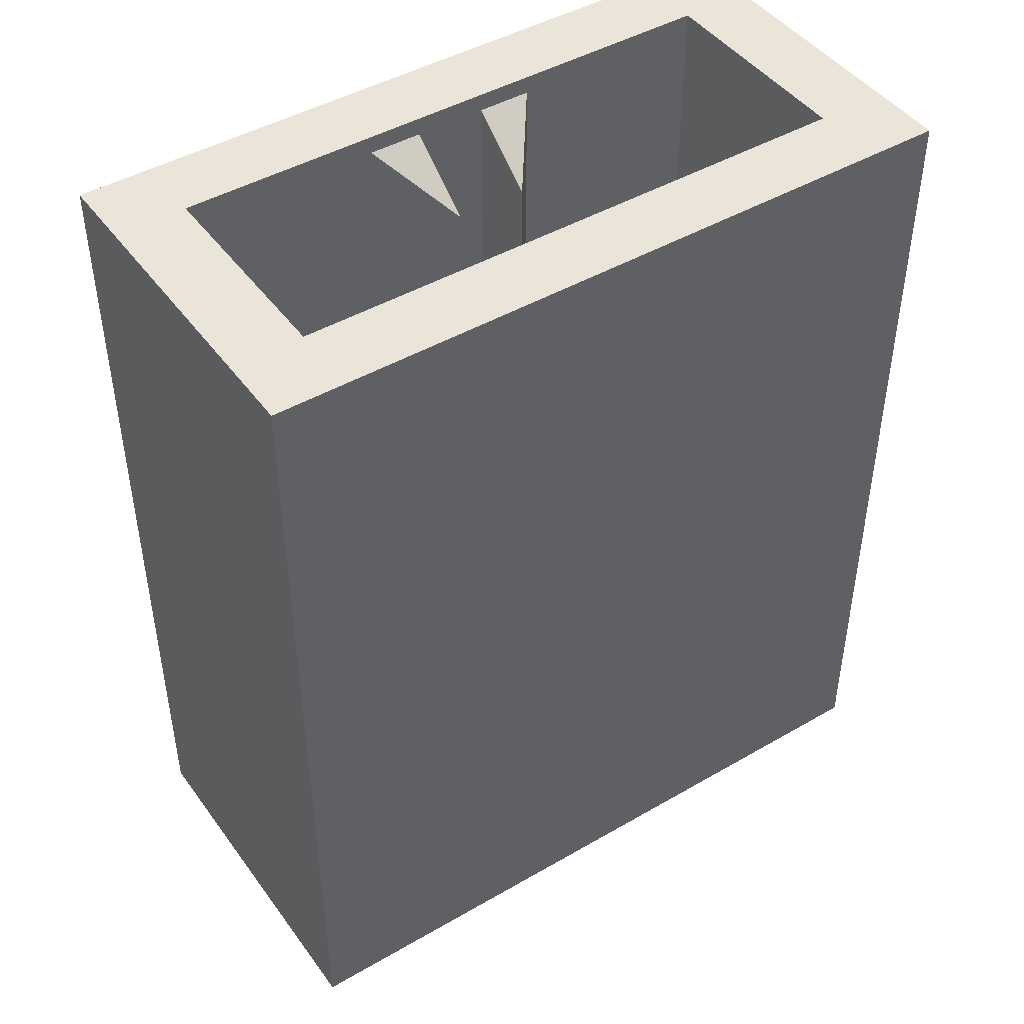
<metadata>
{"format":"obj","ext":"obj","renderer":"f3d","projection":"perspective","resolution":1024,"background":"white","views":[{"elev":45.4,"azim":-33.8,"up":"+Y"}]}
</metadata>
<code>
v -0.2879 0 0.2121
v -0.2 0 0
v -0.2 -0.2 0
v -0.2879 -0.2 0.2121
v -0.5 0 0.3
v -0.2879 0 0.2121
v -0.2879 -0.2 0.2121
v -0.5 -0.2 0.3
v -0.7121 0 0.2121
v -0.5 0 0.3
v -0.5 -0.2 0.3
v -0.7121 -0.2 0.2121
v -0.8 0 0
v -0.7121 0 0.2121
v -0.7121 -0.2 0.2121
v -0.8 -0.2 0
v -0.7121 0 -0.2121
v -0.8 0 0
v -0.8 -0.2 0
v -0.7121 -0.2 -0.2121
v -0.5 0 -0.3
v -0.7121 0 -0.2121
v -0.7121 -0.2 -0.2121
v -0.5 -0.2 -0.3
v -0.2879 0 -0.2121
v -0.5 0 -0.3
v -0.5 -0.2 -0.3
v -0.2879 -0.2 -0.2121
v -0.2 0 0
v -0.2879 0 -0.2121
v -0.2879 -0.2 -0.2121
v -0.2 -0.2 0
v -0.5 -0.2 0
v -0.2 -0.2 0
v -0.2879 -0.2 0.2121
v -0.5 -0.2 0
v -0.2879 -0.2 0.2121
v -0.5 -0.2 0.3
v -0.5 -0.2 0
v -0.5 -0.2 0.3
v -0.7121 -0.2 0.2121
v -0.5 -0.2 0
v -0.7121 -0.2 0.2121
v -0.8 -0.2 0
v -0.5 -0.2 0
v -0.8 -0.2 0
v -0.7121 -0.2 -0.2121
v -0.5 -0.2 0
v -0.7121 -0.2 -0.2121
v -0.5 -0.2 -0.3
v -0.5 -0.2 0
v -0.5 -0.2 -0.3
v -0.2879 -0.2 -0.2121
v -0.5 -0.2 0
v -0.2879 -0.2 -0.2121
v -0.2 -0.2 0
v 0.7121 0 0.2121
v 0.8 0 0
v 0.8 -0.2 0
v 0.7121 -0.2 0.2121
v 0.5 0 0.3
v 0.7121 0 0.2121
v 0.7121 -0.2 0.2121
v 0.5 -0.2 0.3
v 0.2879 0 0.2121
v 0.5 0 0.3
v 0.5 -0.2 0.3
v 0.2879 -0.2 0.2121
v 0.2 0 0
v 0.2879 0 0.2121
v 0.2879 -0.2 0.2121
v 0.2 -0.2 0
v 0.2879 0 -0.2121
v 0.2 0 0
v 0.2 -0.2 0
v 0.2879 -0.2 -0.2121
v 0.5 0 -0.3
v 0.2879 0 -0.2121
v 0.2879 -0.2 -0.2121
v 0.5 -0.2 -0.3
v 0.7121 0 -0.2121
v 0.5 0 -0.3
v 0.5 -0.2 -0.3
v 0.7121 -0.2 -0.2121
v 0.8 0 0
v 0.7121 0 -0.2121
v 0.7121 -0.2 -0.2121
v 0.8 -0.2 0
v 0.5 -0.2 0
v 0.8 -0.2 0
v 0.7121 -0.2 0.2121
v 0.5 -0.2 0
v 0.7121 -0.2 0.2121
v 0.5 -0.2 0.3
v 0.5 -0.2 0
v 0.5 -0.2 0.3
v 0.2879 -0.2 0.2121
v 0.5 -0.2 0
v 0.2879 -0.2 0.2121
v 0.2 -0.2 0
v 0.5 -0.2 0
v 0.2 -0.2 0
v 0.2879 -0.2 -0.2121
v 0.5 -0.2 0
v 0.2879 -0.2 -0.2121
v 0.5 -0.2 -0.3
v 0.5 -0.2 0
v 0.5 -0.2 -0.3
v 0.7121 -0.2 -0.2121
v 0.5 -0.2 0
v 0.7121 -0.2 -0.2121
v 0.8 -0.2 0
v 1 0 -0.5
v 1 0 0.5
v -1 0 0.5
v -1 0 -0.5
v -0.1 2.35 0.3
v -0.1 0.2 0.3
v -0.1 0.2 0.1
v -0.1 2.2 0.1
v -0.1 0.2 0.1
v -0.25 0.2 0.3
v -0.25 2.35 0.3
v -0.1 2.2 0.1
v -0.1 2.35 0.3
v -0.1 2.2 0.1
v -0.25 2.35 0.3
v 0.1 2.2 0.1
v 0.1 0.2 0.1
v 0.1 0.2 0.3
v 0.1 2.35 0.3
v 0.25 0.2 0.3
v 0.1 0.2 0.1
v 0.1 2.2 0.1
v 0.25 2.35 0.3
v 0.1 2.35 0.3
v 0.25 2.35 0.3
v 0.1 2.2 0.1
v 0.1 2.35 -0.3
v 0.1 0.2 -0.3
v 0.1 0.2 -0.1
v 0.1 2.2 -0.1
v 0.1 0.2 -0.1
v 0.25 0.2 -0.3
v 0.25 2.35 -0.3
v 0.1 2.2 -0.1
v 0.1 2.35 -0.3
v 0.1 2.2 -0.1
v 0.25 2.35 -0.3
v -0.1 2.2 -0.1
v -0.1 0.2 -0.1
v -0.1 0.2 -0.3
v -0.1 2.35 -0.3
v -0.25 0.2 -0.3
v -0.1 0.2 -0.1
v -0.1 2.2 -0.1
v -0.25 2.35 -0.3
v -0.1 2.35 -0.3
v -0.25 2.35 -0.3
v -0.1 2.2 -0.1
v -0.8 0.2 0.3
v 0.8 0.2 0.3
v 0.8 0.2 -0.3
v -0.8 0.2 -0.3
v -0.8 0.2 0.3
v -0.8 2.4 0.3
v 0.8 2.4 0.3
v 0.8 0.2 0.3
v -0.8 0.2 -0.3
v -0.8 2.4 -0.3
v -0.8 2.4 0.3
v -0.8 0.2 0.3
v 0.8 0.2 -0.3
v 0.8 2.4 -0.3
v -0.8 2.4 -0.3
v -0.8 0.2 -0.3
v 0.8 0.2 0.3
v 0.8 2.4 0.3
v 0.8 2.4 -0.3
v 0.8 0.2 -0.3
v 0.8 2.4 -0.3
v 1 2.4 -0.5
v -1 2.4 -0.5
v -0.8 2.4 -0.3
v 0.8 2.4 0.3
v 1 2.4 0.5
v 1 2.4 -0.5
v 0.8 2.4 -0.3
v -0.8 2.4 0.3
v -1 2.4 0.5
v 1 2.4 0.5
v 0.8 2.4 0.3
v -0.8 2.4 -0.3
v -1 2.4 -0.5
v -1 2.4 0.5
v -0.8 2.4 0.3
v -1 0 0.5
v -1 2.4 0.5
v 1 2.4 0.5
v 1 0 0.5
v -1 0 0.5
v -1 0 -0.5
v -1 2.4 -0.5
v -1 2.4 0.5
v 1 2.4 0.5
v 1 2.4 -0.5
v 1 0 -0.5
v 1 0 0.5
v -0.6533 0.648 -0.5
v -0.6336 0.595 -0.5
v -0.6533 0.542 -0.5
v -0.6533 0.648 -0.5
v -0.6533 0.542 -0.5
v -0.7008 0.52 -0.5
v -0.7008 0.67 -0.5
v -0.6336 0.67 -0.5
v -0.6533 0.648 -0.5
v -0.7008 0.67 -0.5
v -0.6336 0.67 -0.5
v -0.6336 0.595 -0.5
v -0.6533 0.648 -0.5
v -0.6336 0.52 -0.5
v -0.6533 0.542 -0.5
v -0.6336 0.595 -0.5
v -0.6336 0.52 -0.5
v -0.7008 0.52 -0.5
v -0.6533 0.542 -0.5
v -0.85 0.46 -0.5
v -0.7876 0.52 -0.5
v -0.7008 0.52 -0.5
v -0.7008 0.46 -0.5
v -0.7876 0.67 -0.5
v -0.7876 0.73 -0.5
v -0.7008 0.73 -0.5
v -0.7008 0.67 -0.5
v -0.7876 0.67 -0.5
v -0.85 0.46 -0.5
v -0.85 0.94 -0.5
v -0.7876 0.73 -0.5
v -0.7876 0.73 -0.5
v -0.85 0.94 -0.5
v -0.7876 0.94 -0.5
v -0.85 0.46 -0.5
v -0.7876 0.67 -0.5
v -0.7876 0.52 -0.5
v -0.3936 0.94 -0.5
v -0.3936 0.88 -0.5
v -0.4375 0.866 -0.5
v -0.4597 0.9216 -0.5
v -0.4597 0.9216 -0.5
v -0.4375 0.866 -0.5
v -0.4747 0.8267 -0.5
v -0.5158 0.8696 -0.5
v -0.5158 0.8696 -0.5
v -0.4747 0.8267 -0.5
v -0.4999 0.7687 -0.5
v -0.5532 0.7919 -0.5
v -0.5532 0.7919 -0.5
v -0.4999 0.7687 -0.5
v -0.5088 0.7 -0.5
v -0.5663 0.7 -0.5
v -0.5663 0.7 -0.5
v -0.5088 0.7 -0.5
v -0.4999 0.6313 -0.5
v -0.5532 0.6081 -0.5
v -0.5532 0.6081 -0.5
v -0.4999 0.6313 -0.5
v -0.4747 0.5733 -0.5
v -0.5158 0.5304 -0.5
v -0.5158 0.5304 -0.5
v -0.4747 0.5733 -0.5
v -0.4375 0.534 -0.5
v -0.4597 0.4784 -0.5
v -0.4597 0.4784 -0.5
v -0.4375 0.534 -0.5
v -0.3936 0.52 -0.5
v -0.3936 0.46 -0.5
v -0.3936 0.46 -0.5
v -0.3936 0.52 -0.5
v -0.3497 0.534 -0.5
v -0.3275 0.4784 -0.5
v -0.3275 0.4784 -0.5
v -0.3497 0.534 -0.5
v -0.3125 0.5733 -0.5
v -0.2715 0.5304 -0.5
v -0.2715 0.5304 -0.5
v -0.3125 0.5733 -0.5
v -0.2873 0.6313 -0.5
v -0.234 0.6081 -0.5
v -0.234 0.6081 -0.5
v -0.2873 0.6313 -0.5
v -0.2784 0.7 -0.5
v -0.2209 0.7 -0.5
v -0.2209 0.7 -0.5
v -0.2784 0.7 -0.5
v -0.2873 0.7687 -0.5
v -0.234 0.7919 -0.5
v -0.234 0.7919 -0.5
v -0.2873 0.7687 -0.5
v -0.3125 0.8267 -0.5
v -0.2715 0.8696 -0.5
v -0.2715 0.8696 -0.5
v -0.3125 0.8267 -0.5
v -0.3497 0.866 -0.5
v -0.3275 0.9216 -0.5
v -0.3275 0.9216 -0.5
v -0.3497 0.866 -0.5
v -0.3936 0.88 -0.5
v -0.3936 0.94 -0.5
v -0.12 0.46 -0.5
v -0.1824 0.46 -0.5
v -0.1824 0.94 -0.5
v -0.12 0.88 -0.5
v -0.12 0.88 -0.5
v -0.1824 0.94 -0.5
v 0.08 0.94 -0.5
v 0.08 0.88 -0.5
v 0.1248 0.46 -0.5
v 0.1248 0.94 -0.5
v 0.1824 0.94 -0.5
v 0.1824 0.46 -0.5
v 0.3936 0.46 -0.5
v 0.3936 0.52 -0.5
v 0.4375 0.5338 -0.5
v 0.4597 0.4784 -0.5
v 0.4597 0.4784 -0.5
v 0.4375 0.5338 -0.5
v 0.4747 0.5733 -0.5
v 0.5158 0.5304 -0.5
v 0.5158 0.5304 -0.5
v 0.4747 0.5733 -0.5
v 0.4869 0.6 -0.5
v 0.5493 0.6 -0.5
v 0.5158 0.8696 -0.5
v 0.5493 0.8 -0.5
v 0.4869 0.8 -0.5
v 0.4747 0.8267 -0.5
v 0.5158 0.8696 -0.5
v 0.4747 0.8267 -0.5
v 0.4375 0.866 -0.5
v 0.4597 0.9216 -0.5
v 0.4597 0.9216 -0.5
v 0.4375 0.866 -0.5
v 0.3936 0.88 -0.5
v 0.3936 0.94 -0.5
v 0.3936 0.94 -0.5
v 0.3936 0.88 -0.5
v 0.3497 0.866 -0.5
v 0.3275 0.9216 -0.5
v 0.3275 0.9216 -0.5
v 0.3497 0.866 -0.5
v 0.3125 0.8267 -0.5
v 0.2715 0.8696 -0.5
v 0.2715 0.8696 -0.5
v 0.3125 0.8267 -0.5
v 0.2873 0.7687 -0.5
v 0.234 0.7919 -0.5
v 0.234 0.7919 -0.5
v 0.2873 0.7687 -0.5
v 0.2784 0.7 -0.5
v 0.2209 0.7 -0.5
v 0.2209 0.7 -0.5
v 0.2784 0.7 -0.5
v 0.2873 0.6313 -0.5
v 0.234 0.6081 -0.5
v 0.234 0.6081 -0.5
v 0.2873 0.6313 -0.5
v 0.3125 0.5733 -0.5
v 0.2715 0.5304 -0.5
v 0.2715 0.5304 -0.5
v 0.3125 0.5733 -0.5
v 0.3497 0.534 -0.5
v 0.3275 0.4784 -0.5
v 0.3275 0.4784 -0.5
v 0.3497 0.534 -0.5
v 0.3936 0.52 -0.5
v 0.3936 0.46 -0.5
v 0.6624 0.88 -0.5
v 0.6048 0.94 -0.5
v 0.85 0.94 -0.5
v 0.85 0.88 -0.5
v 0.6048 0.46 -0.5
v 0.6624 0.52 -0.5
v 0.85 0.52 -0.5
v 0.85 0.46 -0.5
v 0.6624 0.67 -0.5
v 0.6624 0.73 -0.5
v 0.85 0.73 -0.5
v 0.85 0.67 -0.5
v 0.6048 0.7 -0.5
v 0.6048 0.94 -0.5
v 0.6624 0.88 -0.5
v 0.6624 0.73 -0.5
v 0.6624 0.67 -0.5
v 0.6048 0.7 -0.5
v 0.6624 0.73 -0.5
v 0.6048 0.7 -0.5
v 0.6624 0.67 -0.5
v 0.6624 0.52 -0.5
v 0.6048 0.46 -0.5
v -0.6494 0.4703 -0.5
v -0.7008 0.46 -0.5
v -0.7008 0.52 -0.5
v -0.6336 0.52 -0.5
v -0.6058 0.4995 -0.5
v -0.6494 0.4703 -0.5
v -0.6336 0.52 -0.5
v -0.5766 0.5433 -0.5
v -0.5664 0.595 -0.5
v -0.5766 0.5433 -0.5
v -0.6336 0.52 -0.5
v -0.6336 0.595 -0.5
v -0.5766 0.6467 -0.5
v -0.5664 0.595 -0.5
v -0.6336 0.67 -0.5
v -0.6058 0.6905 -0.5
v -0.6494 0.7197 -0.5
v -0.6058 0.6905 -0.5
v -0.6336 0.67 -0.5
v -0.7008 0.67 -0.5
v -0.7008 0.67 -0.5
v -0.7008 0.73 -0.5
v -0.6494 0.7197 -0.5
v -0.12 0.46 -0.5
v 1 0 -0.5
v -1 0 -0.5
v -0.1824 0.46 -0.5
v -0.1824 0.46 -0.5
v -1 0 -0.5
v -0.3936 0.46 -0.5
v -0.3275 0.4784 -0.5
v -0.3936 0.46 -0.5
v -1 0 -0.5
v -0.7008 0.46 -0.5
v -0.6494 0.4703 -0.5
v -1 0 -0.5
v -0.85 0.46 -0.5
v -0.7008 0.46 -0.5
v -0.85 0.94 -0.5
v -0.85 0.46 -0.5
v -1 0 -0.5
v -1 2.4 -0.5
v -0.7876 0.94 -0.5
v -0.85 0.94 -0.5
v -1 2.4 -0.5
v -0.7876 0.94 -0.5
v -1 2.4 -0.5
v -0.3936 0.94 -0.5
v -0.4597 0.9216 -0.5
v -0.3936 0.94 -0.5
v -1 2.4 -0.5
v -0.1824 0.94 -0.5
v -0.3275 0.9216 -0.5
v 0.08 0.94 -0.5
v -0.1824 0.94 -0.5
v -1 2.4 -0.5
v 1 2.4 -0.5
v 0.08 0.94 -0.5
v 1 2.4 -0.5
v 0.1248 0.94 -0.5
v 0.08 0.88 -0.5
v 0.1824 0.94 -0.5
v 0.1248 0.94 -0.5
v 1 2.4 -0.5
v 0.1824 0.94 -0.5
v 1 2.4 -0.5
v 0.3936 0.94 -0.5
v 0.3275 0.9216 -0.5
v 0.3936 0.94 -0.5
v 1 2.4 -0.5
v 0.6048 0.94 -0.5
v 0.4597 0.9216 -0.5
v 0.85 0.94 -0.5
v 0.6048 0.94 -0.5
v 1 2.4 -0.5
v 0.85 0.94 -0.5
v 1 2.4 -0.5
v 1 0 -0.5
v 0.85 0.88 -0.5
v 1 0 -0.5
v 0.85 0.73 -0.5
v 0.85 0.88 -0.5
v 1 0 -0.5
v 0.85 0.67 -0.5
v 0.85 0.73 -0.5
v 1 0 -0.5
v 0.85 0.52 -0.5
v 0.85 0.67 -0.5
v 1 0 -0.5
v 0.85 0.46 -0.5
v 0.85 0.52 -0.5
v 1 0 -0.5
v 0.6048 0.46 -0.5
v 0.85 0.46 -0.5
v 0.6048 0.46 -0.5
v 1 0 -0.5
v 0.3936 0.46 -0.5
v 0.4597 0.4784 -0.5
v 0.3936 0.46 -0.5
v 1 0 -0.5
v 0.1824 0.46 -0.5
v 0.3275 0.4784 -0.5
v 1 0 -0.5
v 0.1248 0.46 -0.5
v 0.1824 0.46 -0.5
v 1 0 -0.5
v -0.12 0.46 -0.5
v 0.1248 0.46 -0.5
v -0.7008 0.67 -0.5
v -0.7008 0.52 -0.5
v -0.7876 0.52 -0.5
v -0.7876 0.67 -0.5
v -0.4597 0.4784 -0.5
v -0.3936 0.46 -0.5
v -0.6494 0.4703 -0.5
v -0.6058 0.4995 -0.5
v -0.5158 0.5304 -0.5
v -0.4597 0.4784 -0.5
v -0.6058 0.4995 -0.5
v -0.5766 0.5433 -0.5
v -0.5158 0.5304 -0.5
v -0.5766 0.5433 -0.5
v -0.5664 0.595 -0.5
v -0.5532 0.6081 -0.5
v -0.5532 0.6081 -0.5
v -0.5664 0.595 -0.5
v -0.5766 0.6467 -0.5
v -0.5663 0.7 -0.5
v -0.5663 0.7 -0.5
v -0.5766 0.6467 -0.5
v -0.6058 0.6905 -0.5
v -0.5532 0.7919 -0.5
v -0.5532 0.7919 -0.5
v -0.6058 0.6905 -0.5
v -0.6494 0.7197 -0.5
v -0.5158 0.8696 -0.5
v -0.6494 0.7197 -0.5
v -0.7008 0.73 -0.5
v -0.5158 0.8696 -0.5
v -0.5158 0.8696 -0.5
v -0.7008 0.73 -0.5
v -0.7876 0.73 -0.5
v -0.7876 0.94 -0.5
v -0.5158 0.8696 -0.5
v -0.7876 0.94 -0.5
v -0.4597 0.9216 -0.5
v -0.3497 0.534 -0.5
v -0.3936 0.52 -0.5
v -0.4375 0.534 -0.5
v -0.4747 0.5733 -0.5
v -0.3125 0.5733 -0.5
v -0.3497 0.534 -0.5
v -0.4747 0.5733 -0.5
v -0.4999 0.6313 -0.5
v -0.2873 0.6313 -0.5
v -0.3125 0.5733 -0.5
v -0.4999 0.6313 -0.5
v -0.5088 0.7 -0.5
v -0.2784 0.7 -0.5
v -0.2873 0.6313 -0.5
v -0.5088 0.7 -0.5
v -0.4999 0.7687 -0.5
v -0.2873 0.7687 -0.5
v -0.2784 0.7 -0.5
v -0.4999 0.7687 -0.5
v -0.4747 0.8267 -0.5
v -0.3125 0.8267 -0.5
v -0.2873 0.7687 -0.5
v -0.4747 0.8267 -0.5
v -0.4375 0.866 -0.5
v -0.3497 0.866 -0.5
v -0.3125 0.8267 -0.5
v -0.4375 0.866 -0.5
v -0.3936 0.88 -0.5
v -0.1824 0.46 -0.5
v -0.3275 0.4784 -0.5
v -0.2715 0.5304 -0.5
v -0.1824 0.46 -0.5
v -0.2715 0.5304 -0.5
v -0.234 0.6081 -0.5
v -0.1824 0.46 -0.5
v -0.234 0.6081 -0.5
v -0.2209 0.7 -0.5
v -0.1824 0.94 -0.5
v -0.2209 0.7 -0.5
v -0.234 0.7919 -0.5
v -0.1824 0.94 -0.5
v -0.234 0.7919 -0.5
v -0.2715 0.8696 -0.5
v -0.1824 0.94 -0.5
v -0.2715 0.8696 -0.5
v -0.3275 0.9216 -0.5
v -0.1824 0.94 -0.5
v 0.1248 0.46 -0.5
v -0.12 0.46 -0.5
v -0.12 0.88 -0.5
v 0.08 0.88 -0.5
v 0.1248 0.46 -0.5
v 0.08 0.88 -0.5
v 0.1248 0.94 -0.5
v 0.1824 0.46 -0.5
v 0.2715 0.5304 -0.5
v 0.3275 0.4784 -0.5
v 0.1824 0.46 -0.5
v 0.234 0.6081 -0.5
v 0.2715 0.5304 -0.5
v 0.2209 0.7 -0.5
v 0.234 0.6081 -0.5
v 0.1824 0.46 -0.5
v 0.1824 0.94 -0.5
v 0.2209 0.7 -0.5
v 0.1824 0.94 -0.5
v 0.234 0.7919 -0.5
v 0.234 0.7919 -0.5
v 0.1824 0.94 -0.5
v 0.2715 0.8696 -0.5
v 0.2715 0.8696 -0.5
v 0.1824 0.94 -0.5
v 0.3275 0.9216 -0.5
v 0.6048 0.46 -0.5
v 0.4597 0.4784 -0.5
v 0.5158 0.5304 -0.5
v 0.6048 0.46 -0.5
v 0.5158 0.5304 -0.5
v 0.5493 0.6 -0.5
v 0.6048 0.7 -0.5
v 0.5493 0.8 -0.5
v 0.6048 0.7 -0.5
v 0.5493 0.6 -0.5
v 0.4869 0.6 -0.5
v 0.4869 0.8 -0.5
v 0.5493 0.8 -0.5
v 0.4869 0.6 -0.5
v 0.4747 0.5733 -0.5
v 0.4747 0.8267 -0.5
v 0.4869 0.8 -0.5
v 0.4747 0.5733 -0.5
v 0.4375 0.5338 -0.5
v 0.4375 0.866 -0.5
v 0.4747 0.8267 -0.5
v 0.4375 0.5338 -0.5
v 0.3936 0.52 -0.5
v 0.3936 0.88 -0.5
v 0.4375 0.866 -0.5
v 0.3936 0.52 -0.5
v 0.3497 0.534 -0.5
v 0.3497 0.866 -0.5
v 0.3936 0.88 -0.5
v 0.3497 0.534 -0.5
v 0.3125 0.5733 -0.5
v 0.3125 0.8267 -0.5
v 0.3497 0.866 -0.5
v 0.3125 0.5733 -0.5
v 0.2873 0.6313 -0.5
v 0.2873 0.7687 -0.5
v 0.3125 0.8267 -0.5
v 0.2873 0.6313 -0.5
v 0.2784 0.7 -0.5
v 0.6048 0.94 -0.5
v 0.6048 0.7 -0.5
v 0.5493 0.8 -0.5
v 0.5158 0.8696 -0.5
v 0.5158 0.8696 -0.5
v 0.4597 0.9216 -0.5
v 0.6048 0.94 -0.5
v 0.85 0.67 -0.5
v 0.85 0.52 -0.5
v 0.6624 0.52 -0.5
v 0.6624 0.67 -0.5
v 0.85 0.88 -0.5
v 0.85 0.73 -0.5
v 0.6624 0.73 -0.5
v 0.6624 0.88 -0.5
v -0.5664 0.595 -0.5
v -0.6336 0.595 -0.5
v -0.6336 0.67 -0.5
g mesh2096165
f 1 3 2
f 3 1 4
f 5 7 6
f 7 5 8
f 9 11 10
f 11 9 12
f 13 15 14
f 15 13 16
f 17 19 18
f 19 17 20
f 21 23 22
f 23 21 24
f 25 27 26
f 27 25 28
f 29 31 30
f 31 29 32
g mesh2096167
f 33 34 35
f 36 37 38
f 39 40 41
f 42 43 44
f 45 46 47
f 48 49 50
f 51 52 53
f 54 55 56
g mesh2096173
f 57 59 58
f 59 57 60
f 61 63 62
f 63 61 64
f 65 67 66
f 67 65 68
f 69 71 70
f 71 69 72
f 73 75 74
f 75 73 76
f 77 79 78
f 79 77 80
f 81 83 82
f 83 81 84
f 85 87 86
f 87 85 88
g mesh2096175
f 89 90 91
f 92 93 94
f 95 96 97
f 98 99 100
f 101 102 103
f 104 105 106
f 107 108 109
f 110 111 112
f 113 114 115
f 115 116 113
g mesh2096179
f 117 118 119
f 119 120 117
f 121 122 123
f 123 124 121
f 125 126 127
g mesh2096180
f 128 129 130
f 130 131 128
f 132 133 134
f 134 135 132
f 136 137 138
g mesh2096181
f 139 140 141
f 141 142 139
f 143 144 145
f 145 146 143
f 147 148 149
g mesh2096182
f 150 151 152
f 152 153 150
f 154 155 156
f 156 157 154
f 158 159 160
g mesh2096184
f 161 162 163
f 163 164 161
f 165 166 167
f 167 168 165
f 169 170 171
f 171 172 169
f 173 174 175
f 175 176 173
f 177 178 179
f 179 180 177
f 181 182 183
f 183 184 181
f 185 186 187
f 187 188 185
f 189 190 191
f 191 192 189
f 193 194 195
f 195 196 193
g mesh2096187
f 197 199 198
f 199 197 200
f 201 203 202
f 203 201 204
f 205 207 206
f 207 205 208
g mesh2096190
f 209 210 211
f 212 213 214
f 214 215 212
g mesh2096192
f 216 217 218
f 219 220 221
f 222 223 224
f 225 226 227
f 228 229 230
f 230 231 228
f 232 233 234
f 234 235 232
f 236 237 238
f 238 239 236
f 240 241 242
f 243 244 245
f 246 247 248
f 248 249 246
f 250 251 252
f 252 253 250
f 254 255 256
f 256 257 254
f 258 259 260
f 260 261 258
f 262 263 264
f 264 265 262
f 266 267 268
f 268 269 266
f 270 271 272
f 272 273 270
f 274 275 276
f 276 277 274
f 278 279 280
f 280 281 278
f 282 283 284
f 284 285 282
f 286 287 288
f 288 289 286
f 290 291 292
f 292 293 290
f 294 295 296
f 296 297 294
f 298 299 300
f 300 301 298
f 302 303 304
f 304 305 302
f 306 307 308
f 308 309 306
f 310 311 312
f 312 313 310
f 314 315 316
f 316 317 314
f 318 319 320
f 320 321 318
f 322 323 324
f 324 325 322
f 326 327 328
f 328 329 326
f 330 331 332
f 332 333 330
f 334 335 336
f 336 337 334
f 338 339 340
f 340 341 338
f 342 343 344
f 344 345 342
f 346 347 348
f 348 349 346
f 350 351 352
f 352 353 350
f 354 355 356
f 356 357 354
f 358 359 360
f 360 361 358
f 362 363 364
f 364 365 362
f 366 367 368
f 368 369 366
f 370 371 372
f 372 373 370
f 374 375 376
f 376 377 374
f 378 379 380
f 380 381 378
f 382 383 384
f 384 385 382
f 386 387 388
f 388 389 386
f 390 391 392
f 392 393 390
f 394 395 396
f 397 398 399
f 399 400 397
f 401 402 403
f 403 404 401
f 405 406 407
f 407 408 405
f 409 410 411
f 411 412 409
f 413 414 415
f 415 416 413
f 417 418 419
f 419 420 417
f 421 422 423
f 424 425 426
f 426 427 424
f 428 429 430
f 430 431 428
f 432 433 434
f 434 435 432
f 436 437 438
f 439 440 441
f 441 442 439
f 443 444 445
f 446 447 448
f 448 449 446
f 450 451 452
f 452 453 450
f 454 455 456
f 456 457 454
f 458 459 460
f 460 461 458
f 462 463 464
f 465 466 467
f 467 468 465
f 469 470 471
f 471 472 469
f 473 474 475
f 476 477 478
f 478 479 476
f 480 481 482
f 483 484 485
f 486 487 488
f 489 490 491
f 492 493 494
f 495 496 497
f 497 498 495
f 499 500 501
f 501 502 499
f 503 504 505
f 506 507 508
f 509 510 511
f 511 512 509
f 513 514 515
f 515 516 513
f 517 518 519
f 519 520 517
f 521 522 523
f 523 524 521
f 525 526 527
f 527 528 525
f 529 530 531
f 531 532 529
f 533 534 535
f 535 536 533
f 537 538 539
f 540 541 542
f 542 543 540
f 544 545 546
f 547 548 549
f 549 550 547
f 551 552 553
f 553 554 551
f 555 556 557
f 557 558 555
f 559 560 561
f 561 562 559
f 563 564 565
f 565 566 563
f 567 568 569
f 569 570 567
f 571 572 573
f 573 574 571
f 575 576 577
f 578 579 580
f 581 582 583
f 583 584 581
f 585 586 587
f 588 589 590
f 591 592 593
f 594 595 596
f 596 597 594
f 598 599 600
f 601 602 603
f 604 605 606
f 607 608 609
f 609 610 607
f 611 612 613
f 614 615 616
f 617 618 619
f 620 621 622
f 623 624 625
f 625 626 623
f 627 628 629
f 629 630 627
f 631 632 633
f 633 634 631
f 635 636 637
f 637 638 635
f 639 640 641
f 641 642 639
f 643 644 645
f 645 646 643
f 647 648 649
f 649 650 647
f 651 652 653
f 653 654 651
f 655 656 657
f 657 658 655
f 659 660 661
f 661 662 659
f 663 664 665
f 666 667 668
f 668 669 666
f 670 671 672
f 672 673 670
f 674 675 676

</code>
